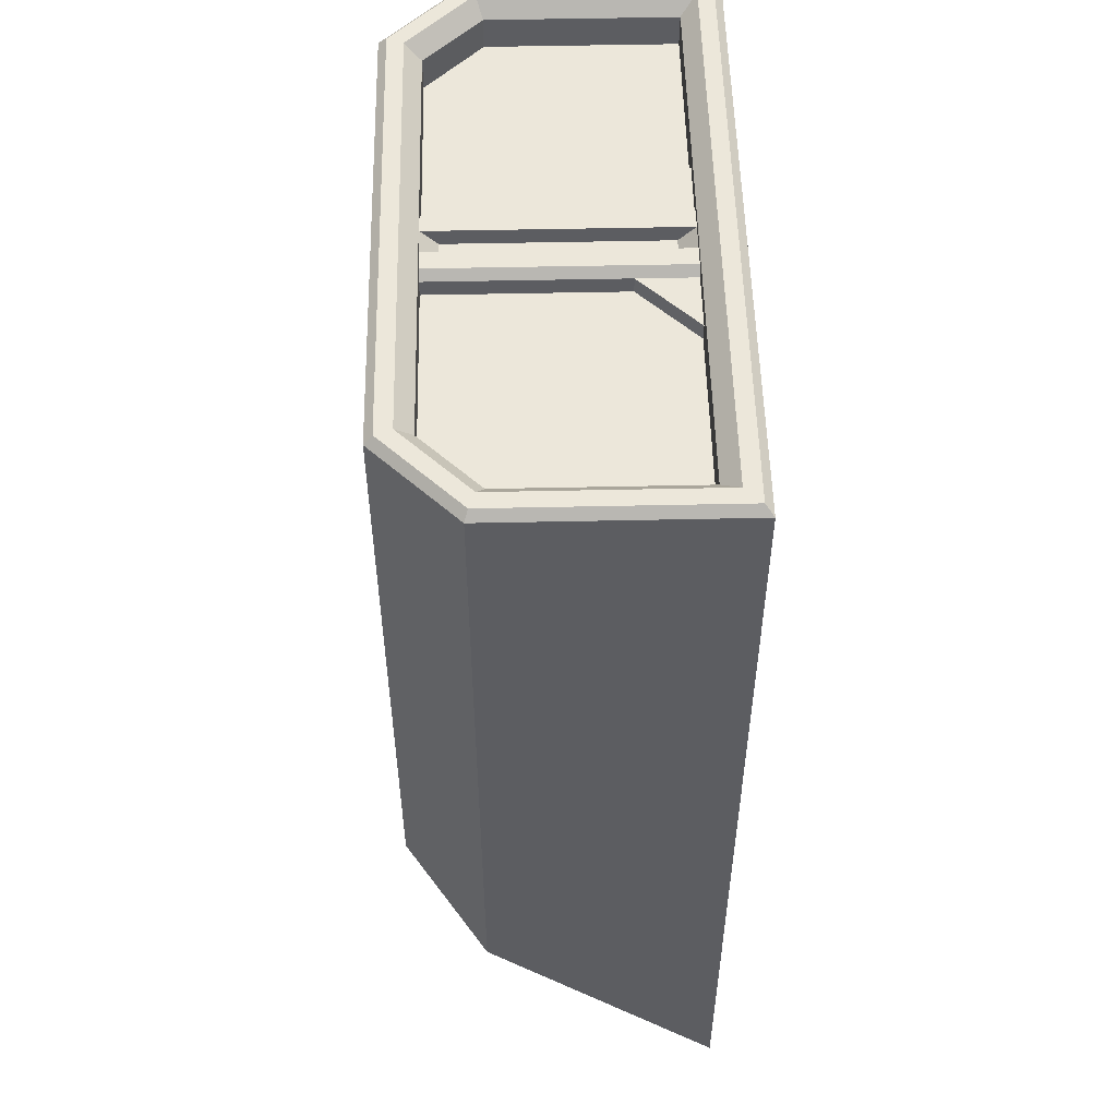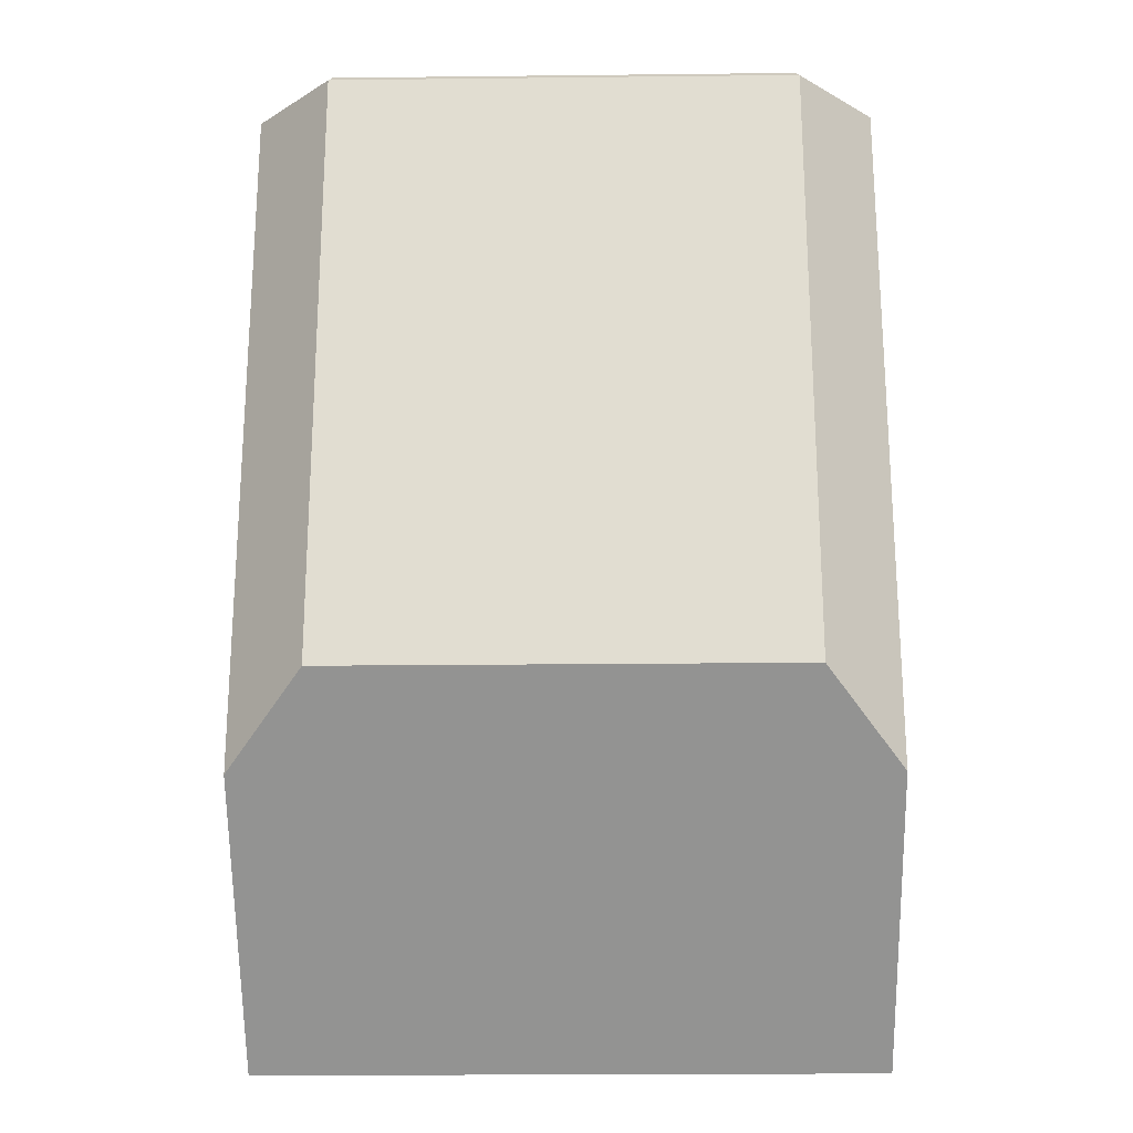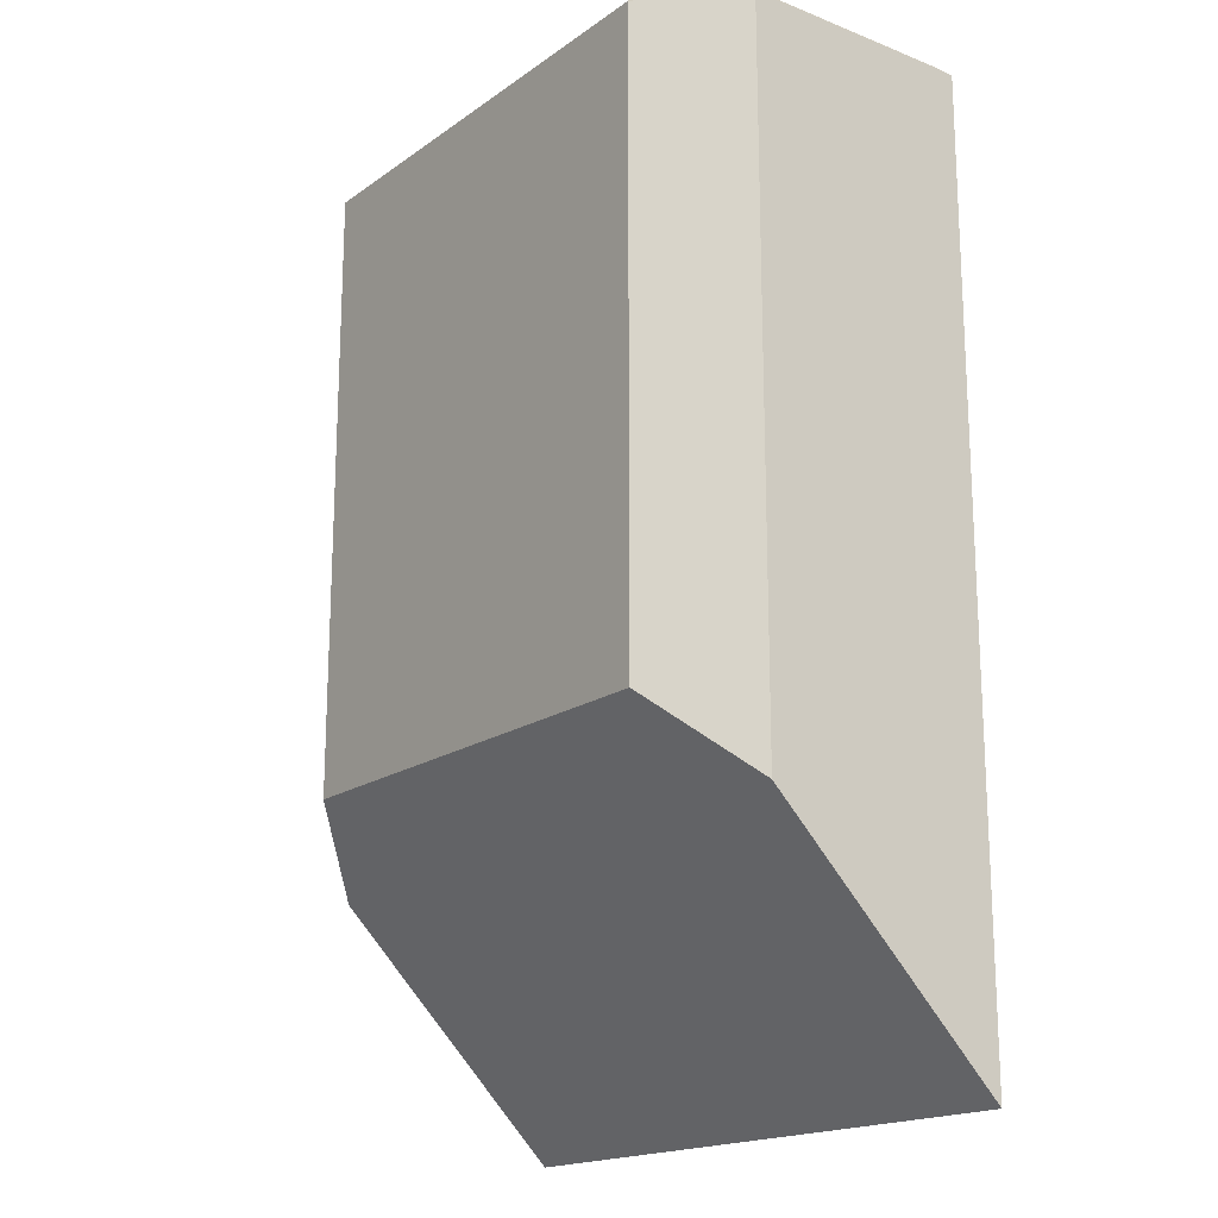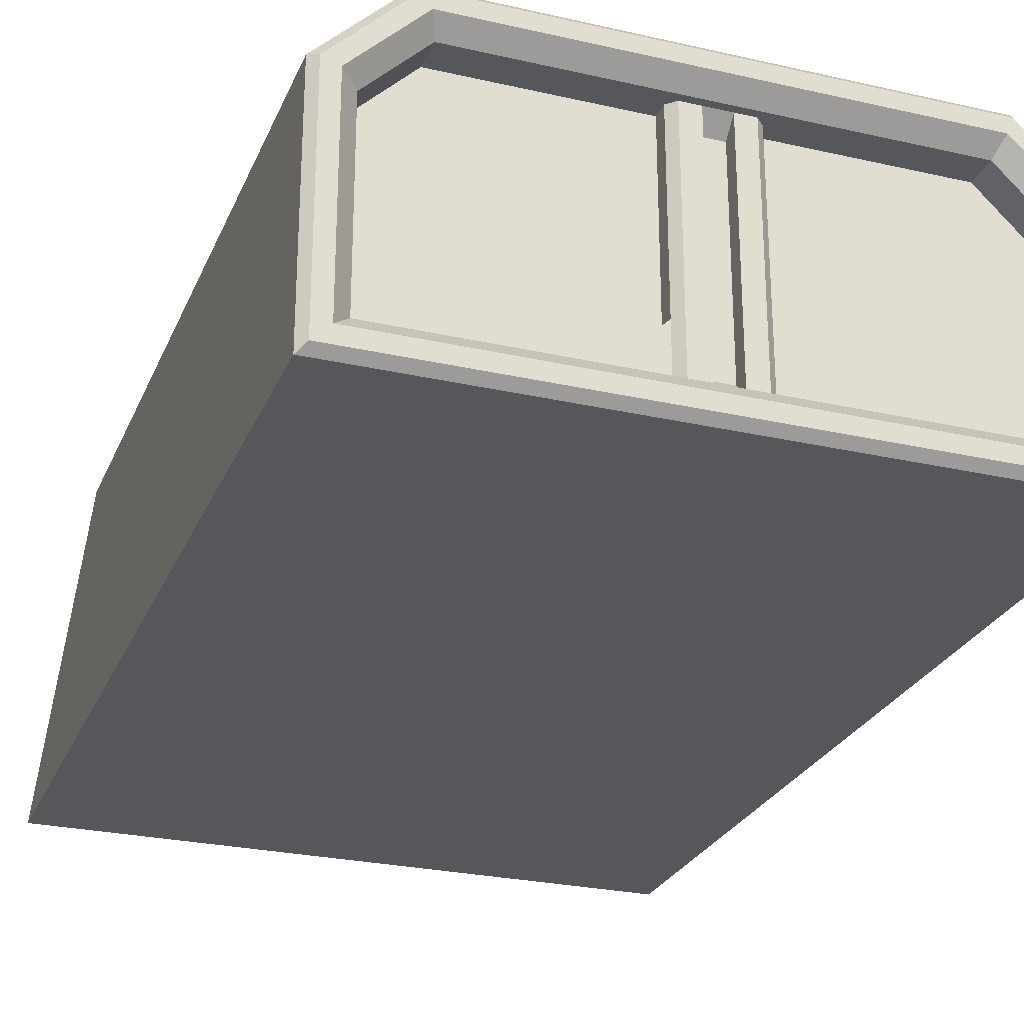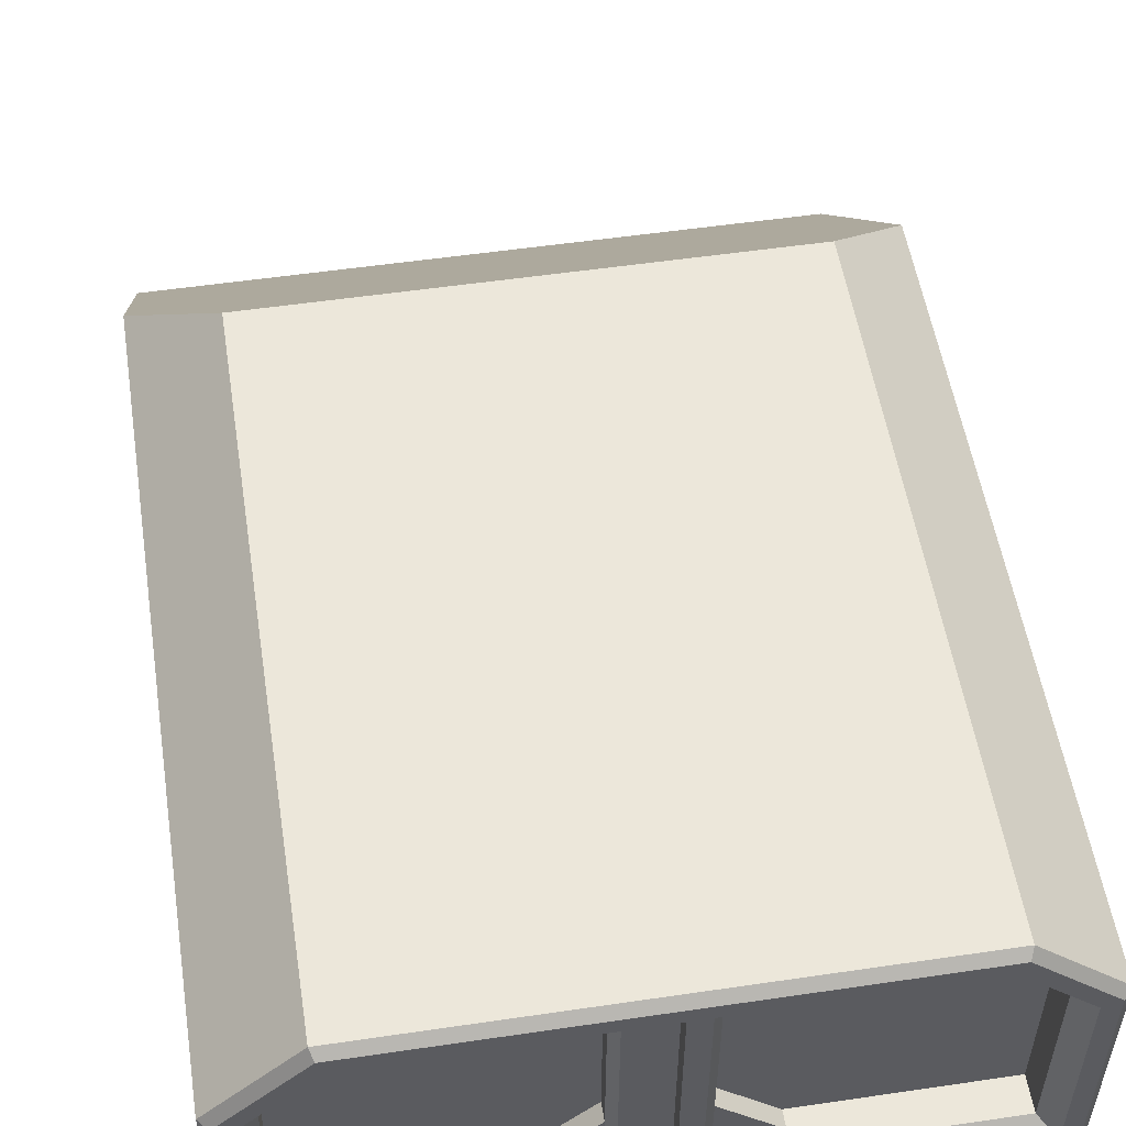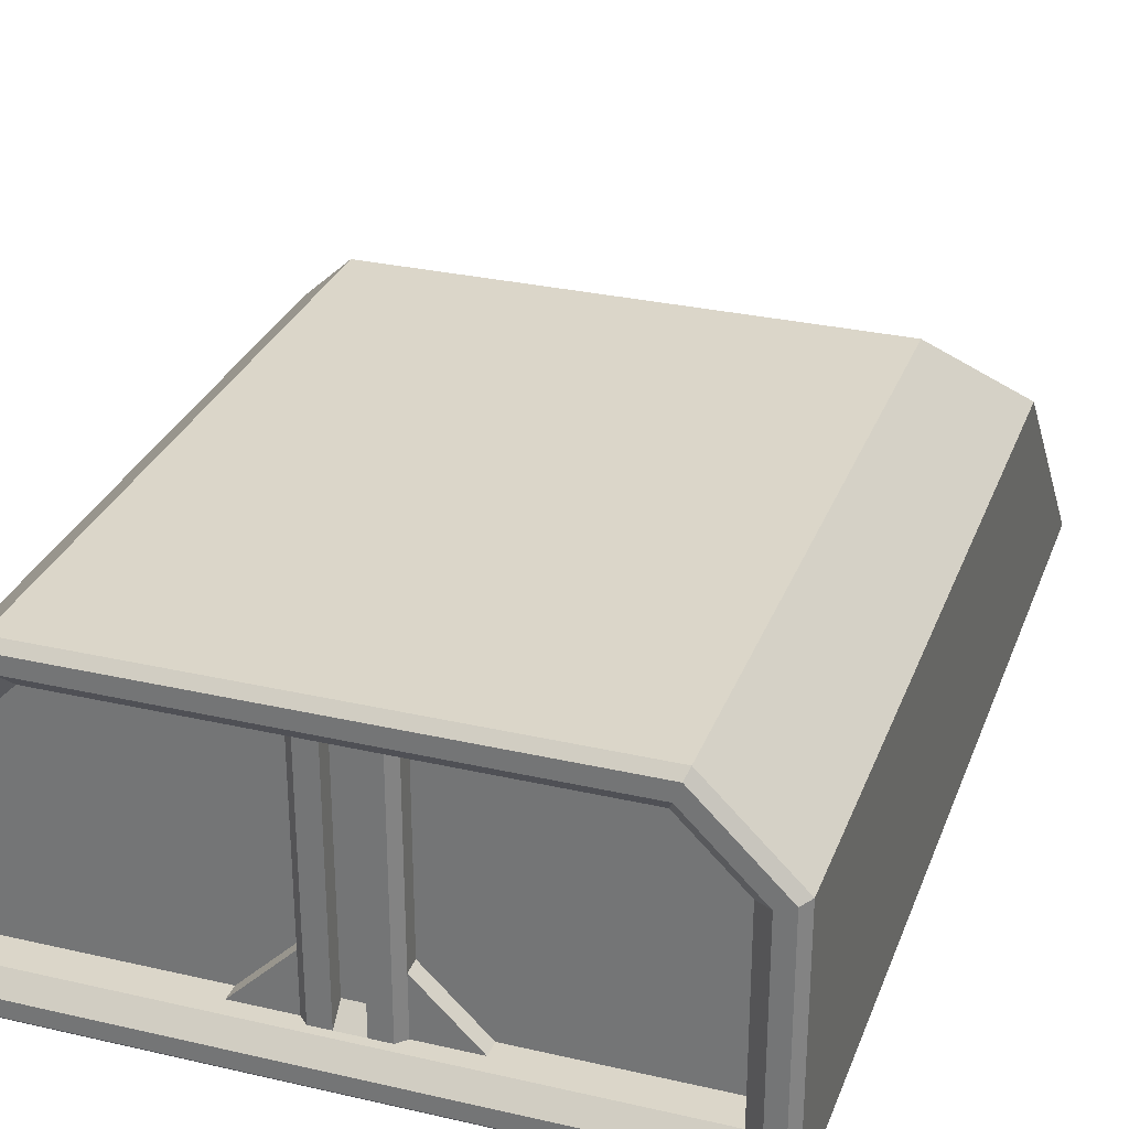
<metadata>
{"format":"obj","ext":"obj","renderer":"f3d","projection":"perspective","resolution":1024,"background":"white","views":[{"elev":53.0,"azim":-91.3,"up":"+Z"},{"elev":-21.7,"azim":-178.9,"up":"+Z"},{"elev":-18.0,"azim":-127.0,"up":"+Z"},{"elev":-26.5,"azim":-19.6,"up":"+Y"},{"elev":53.7,"azim":-8.9,"up":"+Y"},{"elev":29.8,"azim":18.6,"up":"+Y"}]}
</metadata>
<code>
o Solid1.003
v 1 -0.5 -1.5
v -1 -0.5 -1.5
v 1 0.25 -0.75
v -1 0.25 -0.75
v 0.75 0.5 -0.5
v -0.75 0.5 -0.5
v 1 0.25 1.475
v 0.75 0.5 1.475
v -0.75 0.5 1.475
v -1 0.25 1.475
v 0.3 -0.375 1.35
v 0.125 -0.2 1.35
v 0.3 -0.375 1.4
v 0.125 -0.2 1.4
v 0.125 -0.375 1.4
v -0.125 -0.2 1.35
v -0.3 -0.375 1.35
v -0.125 -0.2 1.4
v -0.3 -0.375 1.4
v -0.125 -0.375 1.4
v 0.875 -0.375 1.35
v 0.875 -0.375 1.45
v 0.1 -0.375 1.425
v 0.04 -0.375 1.425
v -0.04 -0.375 1.425
v -0.875 -0.375 1.45
v -0.1 -0.375 1.425
v -0.875 -0.375 1.35
v -0.875 0.2 1.35
v -0.7 0.375 1.35
v -0.125 0.375 1.35
v -0.125 0.375 1.4
v 0.7207 0.425 1.5
v -0.7207 0.425 1.5
v 0.7 0.375 1.45
v -0.7 0.375 1.45
v -0.925 0.2207 1.5
v -0.875 0.2 1.45
v -0.925 -0.425 1.5
v 0.925 -0.425 1.5
v 0.875 0.2 1.45
v 0.925 0.2207 1.5
v 0.875 0.2 1.35
v 0.7 0.375 1.35
v 0.04 0.375 1.425
v 0.1 0.375 1.425
v 0.125 0.375 1.4
v -0.1 0.375 1.425
v -0.04 0.375 1.425
v 0.125 0.375 1.35
v -0.975 0.2396 1.5
v -0.975 -0.475 1.5
v 0.975 -0.475 1.5
v 0.975 0.2396 1.5
v 0.7396 0.475 1.5
v -0.7396 0.475 1.5
v 1 -0.5 1.475
v -1 -0.5 1.475
v -0.04 -0.325 1.375
v 0.04 -0.325 1.375
v -0.04 0.325 1.375
v 0.04 0.325 1.375
f 1 2 3
f 3 2 4
f 3 4 5
f 5 4 6
f 3 5 7
f 7 5 8
f 5 6 8
f 8 6 9
f 4 10 6
f 6 10 9
f 11 12 13
f 13 12 14
f 15 13 14
f 16 17 18
f 18 17 19
f 18 19 20
f 11 13 21
f 21 13 22
f 22 13 23
f 22 23 24
f 13 15 23
f 24 25 22
f 22 25 26
f 26 25 27
f 26 27 19
f 19 27 20
f 17 28 19
f 19 28 26
f 28 17 29
f 29 17 16
f 29 16 30
f 30 16 31
f 18 32 16
f 16 32 31
f 33 34 35
f 35 34 36
f 37 38 34
f 34 38 36
f 39 26 37
f 37 26 38
f 39 40 26
f 26 40 22
f 41 22 42
f 42 22 40
f 35 41 33
f 33 41 42
f 22 41 21
f 21 41 43
f 35 44 41
f 41 44 43
f 36 45 35
f 35 45 46
f 35 46 47
f 30 32 36
f 36 32 48
f 36 48 49
f 30 31 32
f 49 45 36
f 50 44 47
f 47 44 35
f 51 52 39
f 39 52 53
f 39 53 40
f 40 53 54
f 40 54 42
f 42 54 33
f 33 54 55
f 33 55 56
f 33 56 34
f 34 56 51
f 34 51 37
f 37 51 39
f 53 52 57
f 57 52 58
f 51 10 52
f 52 10 58
f 56 9 51
f 51 9 10
f 56 55 9
f 9 55 8
f 7 8 54
f 54 8 55
f 57 7 53
f 53 7 54
f 1 3 57
f 57 3 7
f 57 58 1
f 1 58 2
f 11 21 12
f 12 21 43
f 12 43 50
f 50 43 44
f 38 29 36
f 36 29 30
f 38 26 29
f 29 26 28
f 25 24 59
f 59 24 60
f 59 61 25
f 25 61 49
f 59 60 61
f 61 60 62
f 45 49 62
f 62 49 61
f 24 45 60
f 60 45 62
f 15 14 23
f 23 14 46
f 46 14 47
f 12 50 14
f 14 50 47
f 32 18 48
f 48 18 27
f 27 18 20
f 46 45 23
f 23 45 24
f 27 25 48
f 48 25 49
f 2 58 4
f 4 58 10

</code>
